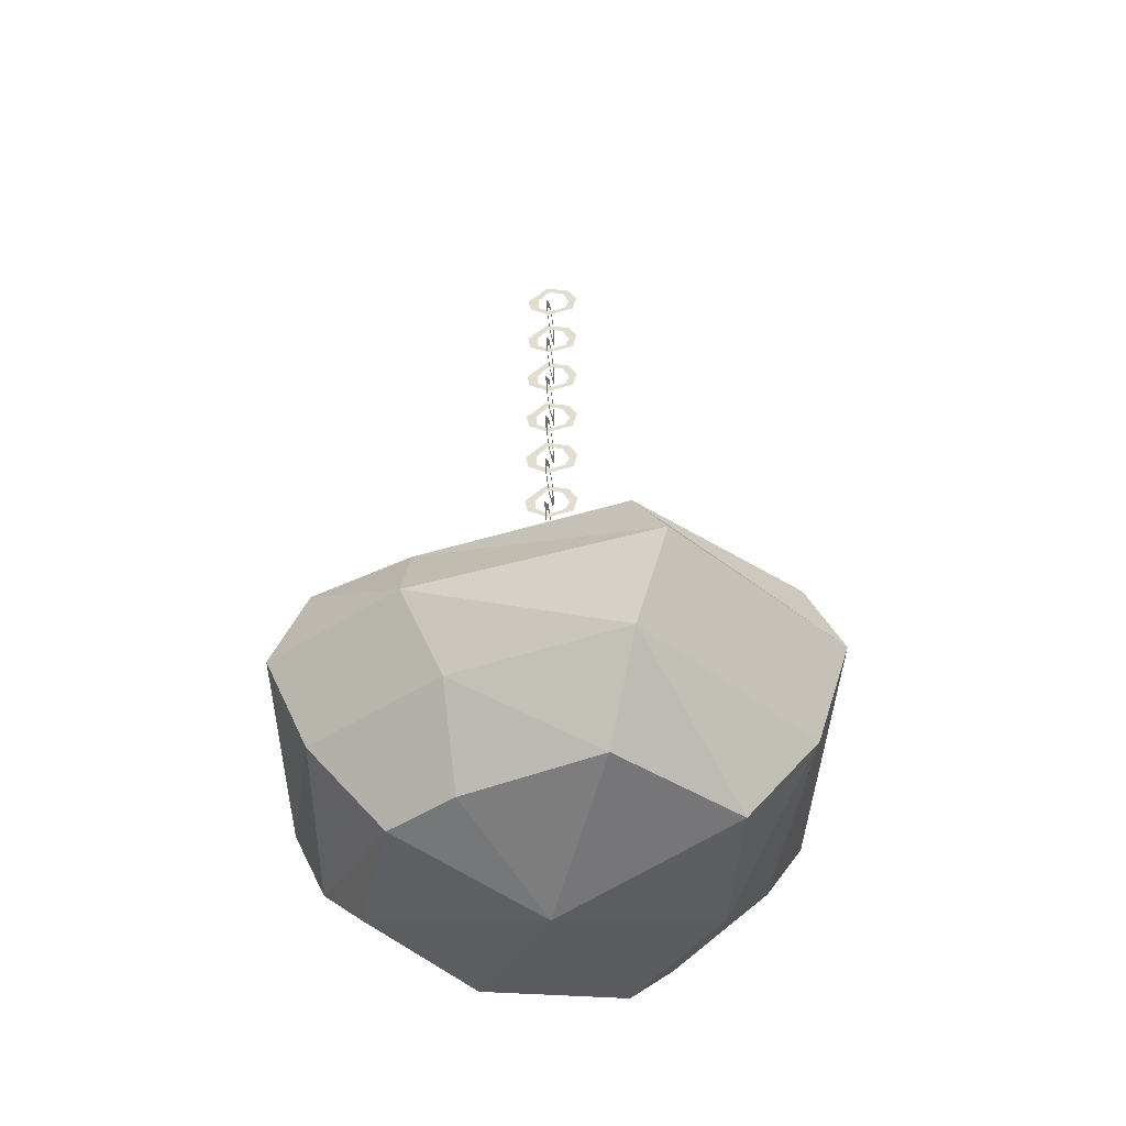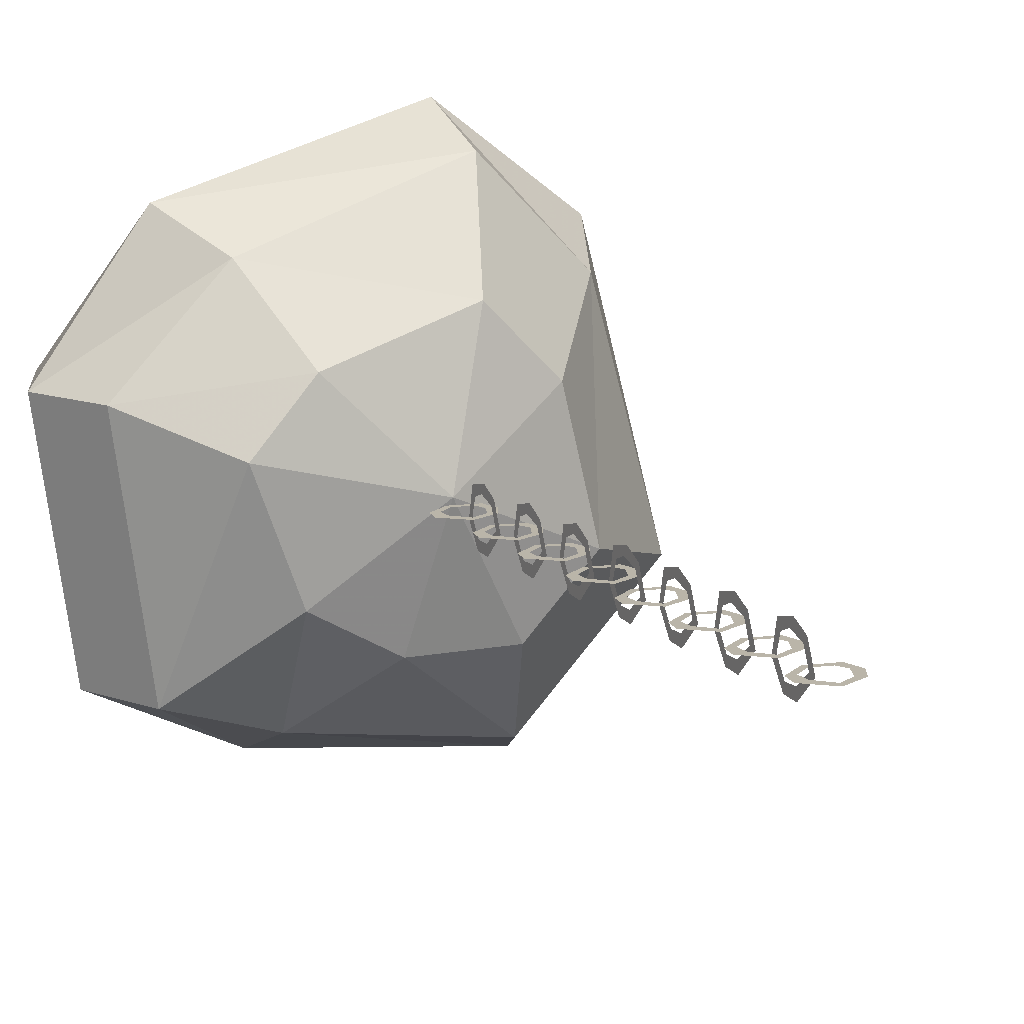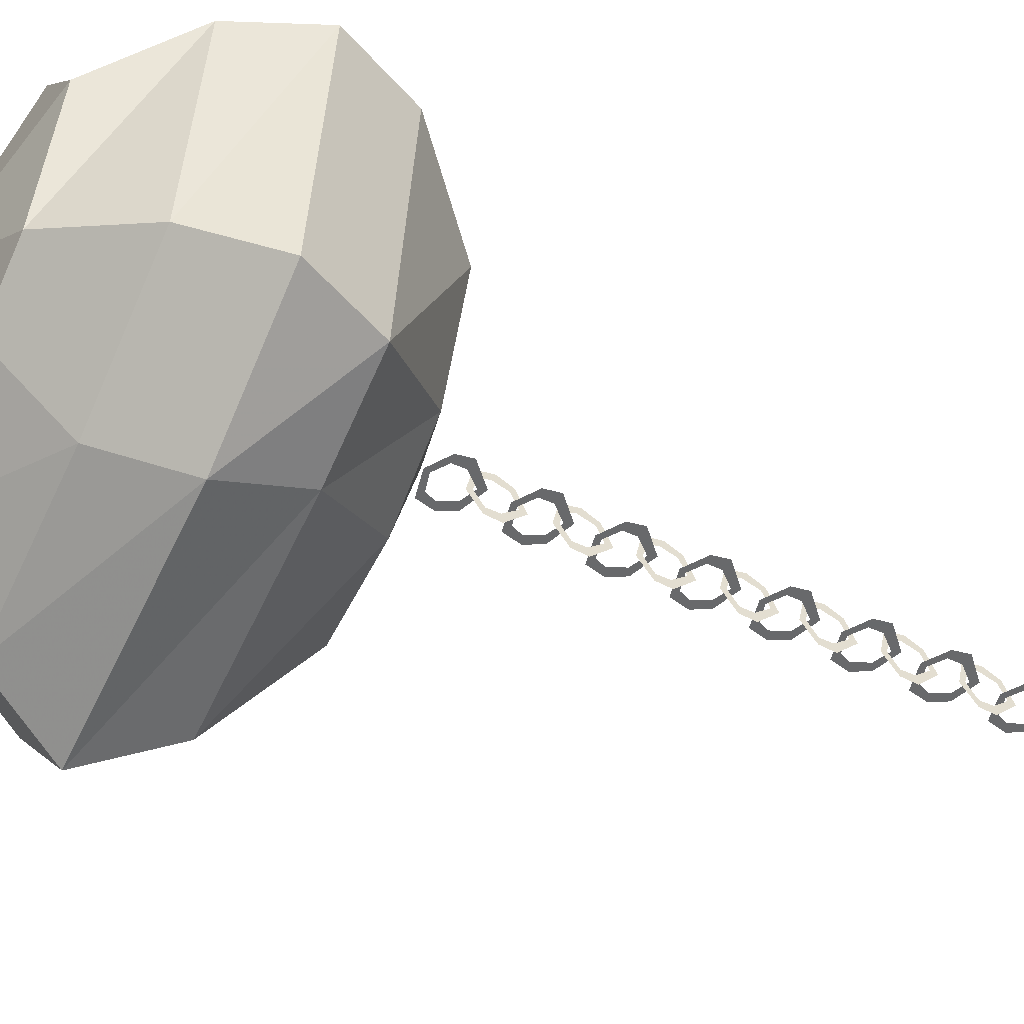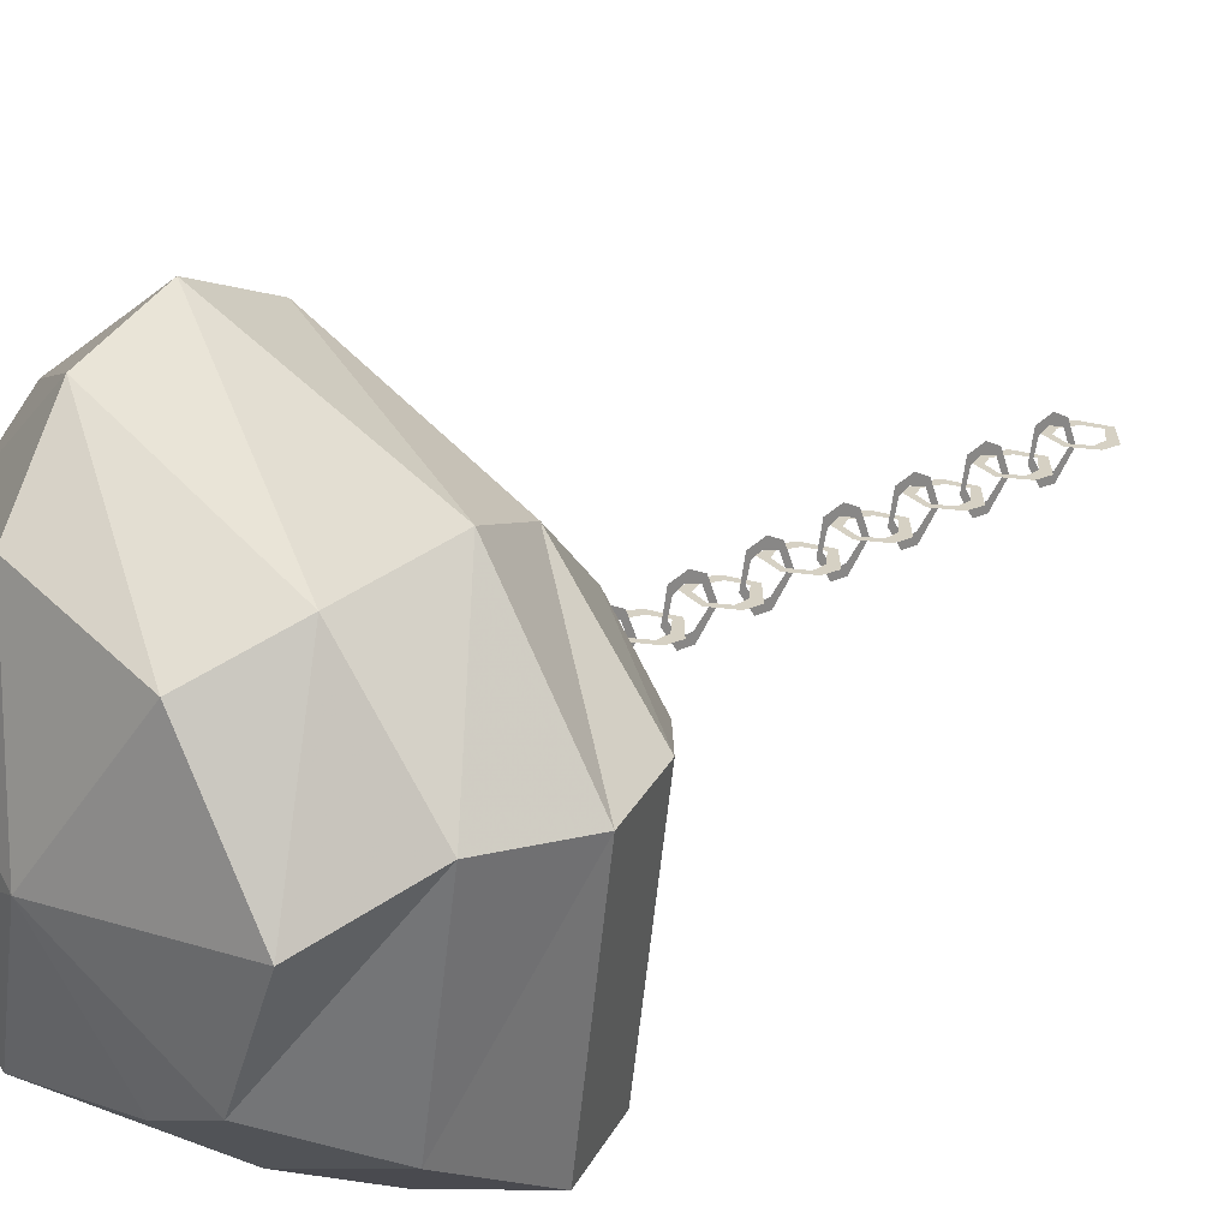
<metadata>
{"format":"obj","ext":"obj","renderer":"f3d","projection":"perspective","resolution":1024,"background":"white","views":[{"elev":-46.6,"azim":-170.3,"up":"+Y"},{"elev":13.5,"azim":151.9,"up":"+Z"},{"elev":-52.6,"azim":63.8,"up":"+Z"},{"elev":26.7,"azim":46.0,"up":"+Z"}]}
</metadata>
<code>
v 0.375 0.25 -0.75
v 0.75 0.25 -0.5625
v 1.125 0.6719 -0.75
v 0.375 0.6719 -1.125
v -0.375 0.25 -0.9375
v 0.05469 0.04688 -0.02344
v 1.016 0.25 0.07812
v 1.312 0.6719 0.375
v 1.5 1.094 0.375
v 1.312 1.094 -0.9375
v 0.5625 1.094 -1.312
v -0.5625 0.6719 -1.312
v -0.9375 0.25 -0.375
v -0.75 0.25 0.375
v -0.1875 0.25 0.9375
v 0.5625 0.25 0.75
v 0.75 0.6719 0.9375
v 0.9375 1.094 1.125
v 0.75 1.516 0.9375
v 1.312 1.516 0.375
v 1.125 1.516 -0.9375
v 0.5625 1.516 -1.125
v -0.75 1.094 -1.5
v -1.312 0.6719 -0.375
v -0.9375 0.6719 0.75
v -0.375 0.6719 1.312
v -0.375 1.094 1.5
v -0.375 1.516 1.312
v -0.1875 1.938 0.75
v 0.5625 1.938 0.5156
v 0.875 1.938 0.1719
v 0.6328 1.938 -0.4766
v 0.1875 1.938 -0.7344
v -0.5625 1.516 -1.312
v -1.5 1.094 -0.5625
v -1.125 1.094 0.9375
v -0.9375 1.516 0.75
v -0.5625 1.938 0.375
v 0.04688 2.117 -0.02344
v -0.375 1.938 -0.75
v -1.312 1.516 -0.5625
v -0.75 1.938 -0.375
v 0.07031 3.477 -0.05469
v 0.07031 3.445 -0.07031
v 0.07031 3.477 0.07812
v 0.07031 3.5 0.03125
v 0.07031 3.523 -0.1875
v 0.07031 3.531 -0.1406
v 0.07031 3.602 -0.1406
v 0.07031 3.609 -0.1953
v 0.07031 3.719 -0.07812
v 0.07031 3.68 -0.07031
v 0.07031 3.664 0.05469
v 0.07031 3.641 0.02344
v 0.07031 3.578 0.1016
v 0.07031 3.555 0.05469
v 0.07031 3.289 -0.05469
v 0.07812 3.258 -0.05469
v -0.07031 3.289 -0.05469
v -0.02344 3.312 -0.05469
v 0.1953 3.336 -0.05469
v 0.1484 3.344 -0.05469
v 0.1484 3.414 -0.05469
v 0.2109 3.422 -0.05469
v 0.09375 3.531 -0.05469
v 0.07812 3.492 -0.05469
v -0.04688 3.477 -0.05469
v -0.007812 3.453 -0.05469
v -0.09375 3.391 -0.05469
v -0.04688 3.367 -0.05469
v 0.07031 2.906 -0.05469
v 0.07812 2.875 -0.05469
v -0.07031 2.906 -0.05469
v -0.02344 2.93 -0.05469
v 0.1953 2.953 -0.05469
v 0.1484 2.961 -0.05469
v 0.1484 3.031 -0.05469
v 0.2109 3.039 -0.05469
v 0.09375 3.148 -0.05469
v 0.07812 3.109 -0.05469
v -0.04688 3.094 -0.05469
v -0.007812 3.07 -0.05469
v -0.09375 3.008 -0.05469
v -0.04688 2.984 -0.05469
v 0.07031 3.094 -0.05469
v 0.07031 3.062 -0.07031
v 0.07031 3.094 0.07812
v 0.07031 3.117 0.03125
v 0.07031 3.141 -0.1875
v 0.07031 3.148 -0.1406
v 0.07031 3.219 -0.1406
v 0.07031 3.227 -0.1953
v 0.07031 3.336 -0.07812
v 0.07031 3.297 -0.07031
v 0.07031 3.281 0.05469
v 0.07031 3.258 0.02344
v 0.07031 3.195 0.1016
v 0.07031 3.172 0.05469
v 0.07031 2.719 -0.05469
v 0.07031 2.688 -0.07031
v 0.07031 2.719 0.07812
v 0.07031 2.742 0.03125
v 0.07031 2.766 -0.1875
v 0.07031 2.773 -0.1406
v 0.07031 2.844 -0.1406
v 0.07031 2.852 -0.1953
v 0.07031 2.961 -0.07812
v 0.07031 2.922 -0.07031
v 0.07031 2.906 0.05469
v 0.07031 2.883 0.02344
v 0.07031 2.82 0.1016
v 0.07031 2.797 0.05469
v 0.07031 2.531 -0.05469
v 0.07812 2.5 -0.05469
v -0.07031 2.531 -0.05469
v -0.02344 2.555 -0.05469
v 0.1953 2.578 -0.05469
v 0.1484 2.586 -0.05469
v 0.1484 2.656 -0.05469
v 0.2109 2.664 -0.05469
v 0.09375 2.773 -0.05469
v 0.07812 2.734 -0.05469
v -0.04688 2.719 -0.05469
v -0.007812 2.695 -0.05469
v -0.09375 2.633 -0.05469
v -0.04688 2.609 -0.05469
v 0.07031 2.148 -0.05469
v 0.07812 2.117 -0.05469
v -0.07031 2.148 -0.05469
v -0.02344 2.172 -0.05469
v 0.1953 2.195 -0.05469
v 0.1484 2.203 -0.05469
v 0.1484 2.273 -0.05469
v 0.2109 2.281 -0.05469
v 0.09375 2.391 -0.05469
v 0.07812 2.352 -0.05469
v -0.04688 2.336 -0.05469
v -0.007812 2.312 -0.05469
v -0.09375 2.25 -0.05469
v -0.04688 2.227 -0.05469
v 0.07031 2.336 -0.05469
v 0.07031 2.305 -0.07031
v 0.07031 2.336 0.07812
v 0.07031 2.359 0.03125
v 0.07031 2.383 -0.1875
v 0.07031 2.391 -0.1406
v 0.07031 2.461 -0.1406
v 0.07031 2.469 -0.1953
v 0.07031 2.578 -0.07812
v 0.07031 2.539 -0.07031
v 0.07031 2.523 0.05469
v 0.07031 2.5 0.02344
v 0.07031 2.438 0.1016
v 0.07031 2.414 0.05469
v 0.07031 3.656 -0.05469
v 0.07812 3.625 -0.05469
v -0.07031 3.656 -0.05469
v -0.02344 3.68 -0.05469
v 0.1953 3.703 -0.05469
v 0.1484 3.711 -0.05469
v 0.1484 3.781 -0.05469
v 0.2109 3.789 -0.05469
v 0.09375 3.898 -0.05469
v 0.07812 3.859 -0.05469
v -0.04688 3.844 -0.05469
v -0.007812 3.82 -0.05469
v -0.09375 3.758 -0.05469
v -0.04688 3.734 -0.05469
v 0.07031 4.414 -0.05469
v 0.07812 4.383 -0.05469
v -0.07031 4.414 -0.05469
v -0.02344 4.438 -0.05469
v 0.1953 4.461 -0.05469
v 0.1484 4.469 -0.05469
v 0.1484 4.539 -0.05469
v 0.2109 4.547 -0.05469
v 0.09375 4.656 -0.05469
v 0.07812 4.617 -0.05469
v -0.04688 4.602 -0.05469
v -0.007812 4.578 -0.05469
v -0.09375 4.516 -0.05469
v -0.04688 4.492 -0.05469
v 0.07031 4.227 -0.05469
v 0.07031 4.195 -0.07031
v 0.07031 4.227 0.07812
v 0.07031 4.25 0.03125
v 0.07031 4.273 -0.1875
v 0.07031 4.281 -0.1406
v 0.07031 4.352 -0.1406
v 0.07031 4.359 -0.1953
v 0.07031 4.469 -0.07812
v 0.07031 4.43 -0.07031
v 0.07031 4.414 0.05469
v 0.07031 4.391 0.02344
v 0.07031 4.328 0.1016
v 0.07031 4.305 0.05469
v 0.07031 4.039 -0.05469
v 0.07812 4.008 -0.05469
v -0.07031 4.039 -0.05469
v -0.02344 4.062 -0.05469
v 0.1953 4.086 -0.05469
v 0.1484 4.094 -0.05469
v 0.1484 4.164 -0.05469
v 0.2109 4.172 -0.05469
v 0.09375 4.281 -0.05469
v 0.07812 4.242 -0.05469
v -0.04688 4.227 -0.05469
v -0.007812 4.203 -0.05469
v -0.09375 4.141 -0.05469
v -0.04688 4.117 -0.05469
v 0.07031 3.844 -0.05469
v 0.07031 3.812 -0.07031
v 0.07031 3.844 0.07812
v 0.07031 3.867 0.03125
v 0.07031 3.891 -0.1875
v 0.07031 3.898 -0.1406
v 0.07031 3.969 -0.1406
v 0.07031 3.977 -0.1953
v 0.07031 4.086 -0.07812
v 0.07031 4.047 -0.07031
v 0.07031 4.031 0.05469
v 0.07031 4.008 0.02344
v 0.07031 3.945 0.1016
v 0.07031 3.922 0.05469
v 0.07031 4.797 -0.05469
v 0.07812 4.766 -0.05469
v -0.07031 4.797 -0.05469
v -0.02344 4.82 -0.05469
v 0.1953 4.844 -0.05469
v 0.1484 4.852 -0.05469
v 0.1484 4.922 -0.05469
v 0.2109 4.93 -0.05469
v 0.09375 5.039 -0.05469
v 0.07812 5 -0.05469
v -0.04688 4.984 -0.05469
v -0.007812 4.961 -0.05469
v -0.09375 4.898 -0.05469
v -0.04688 4.875 -0.05469
v 0.07031 4.602 -0.05469
v 0.07031 4.57 -0.07031
v 0.07031 4.602 0.07812
v 0.07031 4.625 0.03125
v 0.07031 4.648 -0.1875
v 0.07031 4.656 -0.1406
v 0.07031 4.727 -0.1406
v 0.07031 4.734 -0.1953
v 0.07031 4.844 -0.07812
v 0.07031 4.805 -0.07031
v 0.07031 4.789 0.05469
v 0.07031 4.766 0.02344
v 0.07031 4.703 0.1016
v 0.07031 4.68 0.05469
f 1 2 3
f 1 3 4
f 1 4 5
f 1 5 6
f 1 6 2
f 2 6 7
f 2 7 8
f 2 8 3
f 3 8 9
f 3 9 10
f 3 10 4
f 4 10 11
f 4 11 12
f 4 12 5
f 5 12 13
f 5 13 6
f 6 13 14
f 6 14 15
f 6 15 16
f 6 16 7
f 7 16 17
f 7 17 8
f 8 17 18
f 8 18 9
f 9 18 19
f 9 19 20
f 9 20 10
f 10 20 21
f 10 21 11
f 11 21 22
f 11 22 23
f 11 23 12
f 12 23 24
f 12 24 13
f 13 24 14
f 14 24 25
f 14 25 15
f 15 25 26
f 15 26 16
f 16 26 17
f 17 26 27
f 17 27 18
f 18 27 28
f 18 28 19
f 19 28 29
f 19 29 30
f 19 30 20
f 20 30 31
f 20 31 21
f 21 31 32
f 21 32 22
f 22 32 33
f 22 33 34
f 22 34 23
f 23 34 35
f 23 35 24
f 24 35 25
f 25 35 36
f 25 36 26
f 26 36 27
f 27 36 37
f 27 37 28
f 28 37 38
f 28 38 29
f 29 38 39
f 29 39 30
f 30 39 31
f 31 39 32
f 32 39 33
f 33 39 40
f 33 40 34
f 34 40 41
f 34 41 35
f 35 41 36
f 36 41 37
f 37 41 42
f 37 42 38
f 38 42 39
f 39 42 40
f 40 42 41
f 43 44 45
f 43 45 46
f 43 46 44
f 43 44 47
f 43 47 48
f 43 48 44
f 44 48 47
f 47 48 49
f 47 49 50
f 47 50 48
f 48 50 49
f 49 50 51
f 49 51 52
f 49 52 50
f 50 52 51
f 51 52 53
f 51 53 54
f 51 54 52
f 52 54 53
f 53 54 55
f 53 55 56
f 53 56 54
f 54 56 55
f 55 56 45
f 55 45 46
f 55 46 56
f 56 46 45
f 46 45 44
f 57 58 59
f 57 59 60
f 57 60 58
f 57 58 61
f 57 61 62
f 57 62 58
f 58 62 61
f 61 62 63
f 61 63 64
f 61 64 62
f 62 64 63
f 63 64 65
f 63 65 66
f 63 66 64
f 64 66 65
f 65 66 67
f 65 67 68
f 65 68 66
f 66 68 67
f 67 68 69
f 67 69 70
f 67 70 68
f 68 70 69
f 69 70 59
f 69 59 60
f 69 60 70
f 70 60 59
f 60 59 58
f 71 72 73
f 71 73 74
f 71 74 72
f 71 72 75
f 71 75 76
f 71 76 72
f 72 76 75
f 75 76 77
f 75 77 78
f 75 78 76
f 76 78 77
f 77 78 79
f 77 79 80
f 77 80 78
f 78 80 79
f 79 80 81
f 79 81 82
f 79 82 80
f 80 82 81
f 81 82 83
f 81 83 84
f 81 84 82
f 82 84 83
f 83 84 73
f 83 73 74
f 83 74 84
f 84 74 73
f 74 73 72
f 85 86 87
f 85 87 88
f 85 88 86
f 85 86 89
f 85 89 90
f 85 90 86
f 86 90 89
f 89 90 91
f 89 91 92
f 89 92 90
f 90 92 91
f 91 92 93
f 91 93 94
f 91 94 92
f 92 94 93
f 93 94 95
f 93 95 96
f 93 96 94
f 94 96 95
f 95 96 97
f 95 97 98
f 95 98 96
f 96 98 97
f 97 98 87
f 97 87 88
f 97 88 98
f 98 88 87
f 88 87 86
f 99 100 101
f 99 101 102
f 99 102 100
f 99 100 103
f 99 103 104
f 99 104 100
f 100 104 103
f 103 104 105
f 103 105 106
f 103 106 104
f 104 106 105
f 105 106 107
f 105 107 108
f 105 108 106
f 106 108 107
f 107 108 109
f 107 109 110
f 107 110 108
f 108 110 109
f 109 110 111
f 109 111 112
f 109 112 110
f 110 112 111
f 111 112 101
f 111 101 102
f 111 102 112
f 112 102 101
f 102 101 100
f 113 114 115
f 113 115 116
f 113 116 114
f 113 114 117
f 113 117 118
f 113 118 114
f 114 118 117
f 117 118 119
f 117 119 120
f 117 120 118
f 118 120 119
f 119 120 121
f 119 121 122
f 119 122 120
f 120 122 121
f 121 122 123
f 121 123 124
f 121 124 122
f 122 124 123
f 123 124 125
f 123 125 126
f 123 126 124
f 124 126 125
f 125 126 115
f 125 115 116
f 125 116 126
f 126 116 115
f 116 115 114
f 127 128 129
f 127 129 130
f 127 130 128
f 127 128 131
f 127 131 132
f 127 132 128
f 128 132 131
f 131 132 133
f 131 133 134
f 131 134 132
f 132 134 133
f 133 134 135
f 133 135 136
f 133 136 134
f 134 136 135
f 135 136 137
f 135 137 138
f 135 138 136
f 136 138 137
f 137 138 139
f 137 139 140
f 137 140 138
f 138 140 139
f 139 140 129
f 139 129 130
f 139 130 140
f 140 130 129
f 130 129 128
f 141 142 143
f 141 143 144
f 141 144 142
f 141 142 145
f 141 145 146
f 141 146 142
f 142 146 145
f 145 146 147
f 145 147 148
f 145 148 146
f 146 148 147
f 147 148 149
f 147 149 150
f 147 150 148
f 148 150 149
f 149 150 151
f 149 151 152
f 149 152 150
f 150 152 151
f 151 152 153
f 151 153 154
f 151 154 152
f 152 154 153
f 153 154 143
f 153 143 144
f 153 144 154
f 154 144 143
f 144 143 142
f 155 156 157
f 155 157 158
f 155 158 156
f 155 156 159
f 155 159 160
f 155 160 156
f 156 160 159
f 159 160 161
f 159 161 162
f 159 162 160
f 160 162 161
f 161 162 163
f 161 163 164
f 161 164 162
f 162 164 163
f 163 164 165
f 163 165 166
f 163 166 164
f 164 166 165
f 165 166 167
f 165 167 168
f 165 168 166
f 166 168 167
f 167 168 157
f 167 157 158
f 167 158 168
f 168 158 157
f 158 157 156
f 169 170 171
f 169 171 172
f 169 172 170
f 169 170 173
f 169 173 174
f 169 174 170
f 170 174 173
f 173 174 175
f 173 175 176
f 173 176 174
f 174 176 175
f 175 176 177
f 175 177 178
f 175 178 176
f 176 178 177
f 177 178 179
f 177 179 180
f 177 180 178
f 178 180 179
f 179 180 181
f 179 181 182
f 179 182 180
f 180 182 181
f 181 182 171
f 181 171 172
f 181 172 182
f 182 172 171
f 172 171 170
f 183 184 185
f 183 185 186
f 183 186 184
f 183 184 187
f 183 187 188
f 183 188 184
f 184 188 187
f 187 188 189
f 187 189 190
f 187 190 188
f 188 190 189
f 189 190 191
f 189 191 192
f 189 192 190
f 190 192 191
f 191 192 193
f 191 193 194
f 191 194 192
f 192 194 193
f 193 194 195
f 193 195 196
f 193 196 194
f 194 196 195
f 195 196 185
f 195 185 186
f 195 186 196
f 196 186 185
f 186 185 184
f 197 198 199
f 197 199 200
f 197 200 198
f 197 198 201
f 197 201 202
f 197 202 198
f 198 202 201
f 201 202 203
f 201 203 204
f 201 204 202
f 202 204 203
f 203 204 205
f 203 205 206
f 203 206 204
f 204 206 205
f 205 206 207
f 205 207 208
f 205 208 206
f 206 208 207
f 207 208 209
f 207 209 210
f 207 210 208
f 208 210 209
f 209 210 199
f 209 199 200
f 209 200 210
f 210 200 199
f 200 199 198
f 211 212 213
f 211 213 214
f 211 214 212
f 211 212 215
f 211 215 216
f 211 216 212
f 212 216 215
f 215 216 217
f 215 217 218
f 215 218 216
f 216 218 217
f 217 218 219
f 217 219 220
f 217 220 218
f 218 220 219
f 219 220 221
f 219 221 222
f 219 222 220
f 220 222 221
f 221 222 223
f 221 223 224
f 221 224 222
f 222 224 223
f 223 224 213
f 223 213 214
f 223 214 224
f 224 214 213
f 214 213 212
f 225 226 227
f 225 227 228
f 225 228 226
f 225 226 229
f 225 229 230
f 225 230 226
f 226 230 229
f 229 230 231
f 229 231 232
f 229 232 230
f 230 232 231
f 231 232 233
f 231 233 234
f 231 234 232
f 232 234 233
f 233 234 235
f 233 235 236
f 233 236 234
f 234 236 235
f 235 236 237
f 235 237 238
f 235 238 236
f 236 238 237
f 237 238 227
f 237 227 228
f 237 228 238
f 238 228 227
f 228 227 226
f 239 240 241
f 239 241 242
f 239 242 240
f 239 240 243
f 239 243 244
f 239 244 240
f 240 244 243
f 243 244 245
f 243 245 246
f 243 246 244
f 244 246 245
f 245 246 247
f 245 247 248
f 245 248 246
f 246 248 247
f 247 248 249
f 247 249 250
f 247 250 248
f 248 250 249
f 249 250 251
f 249 251 252
f 249 252 250
f 250 252 251
f 251 252 241
f 251 241 242
f 251 242 252
f 252 242 241
f 242 241 240

</code>
